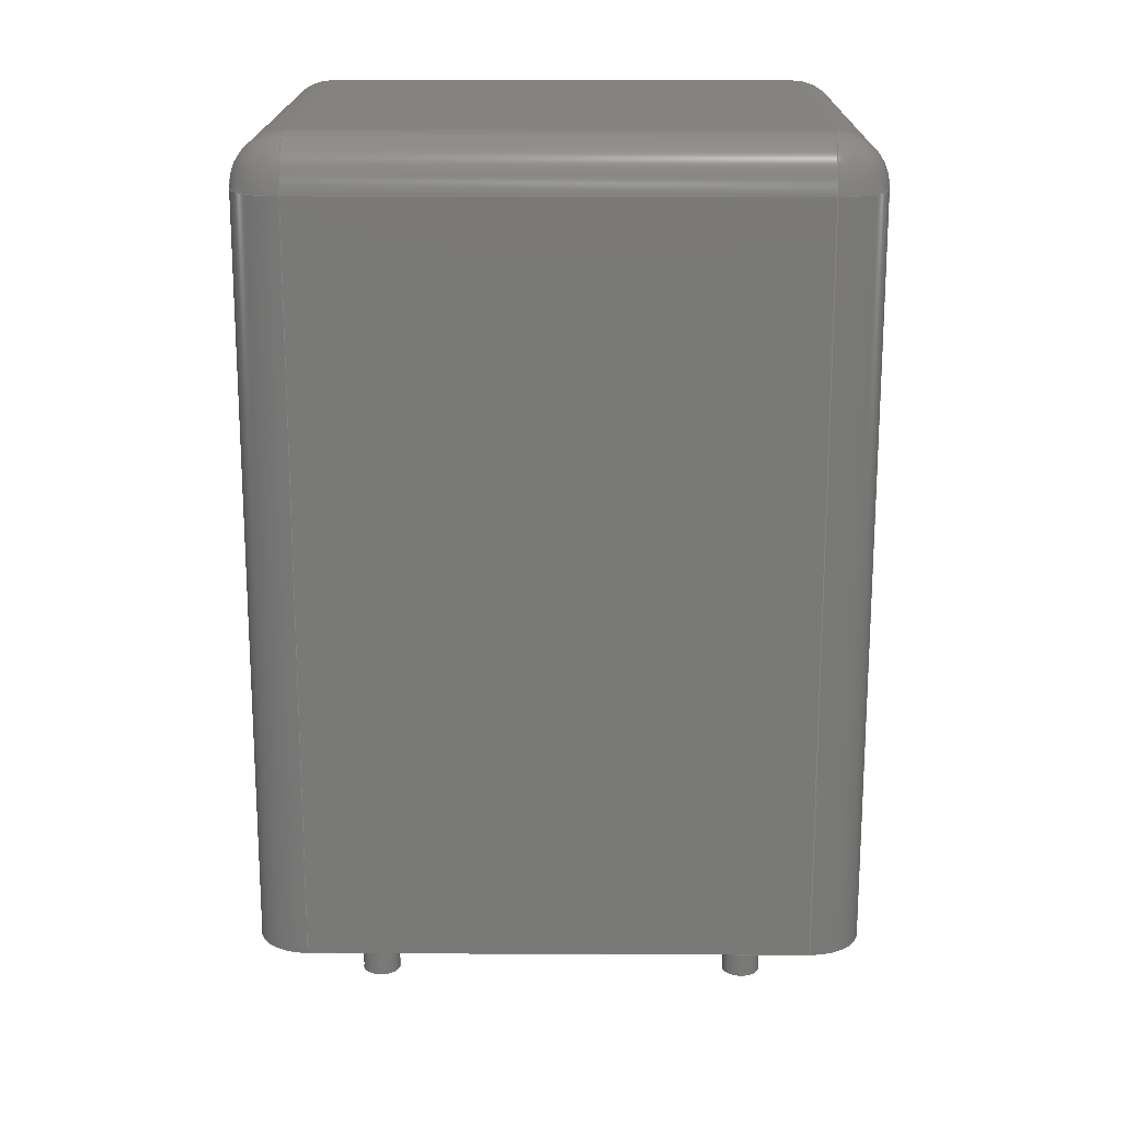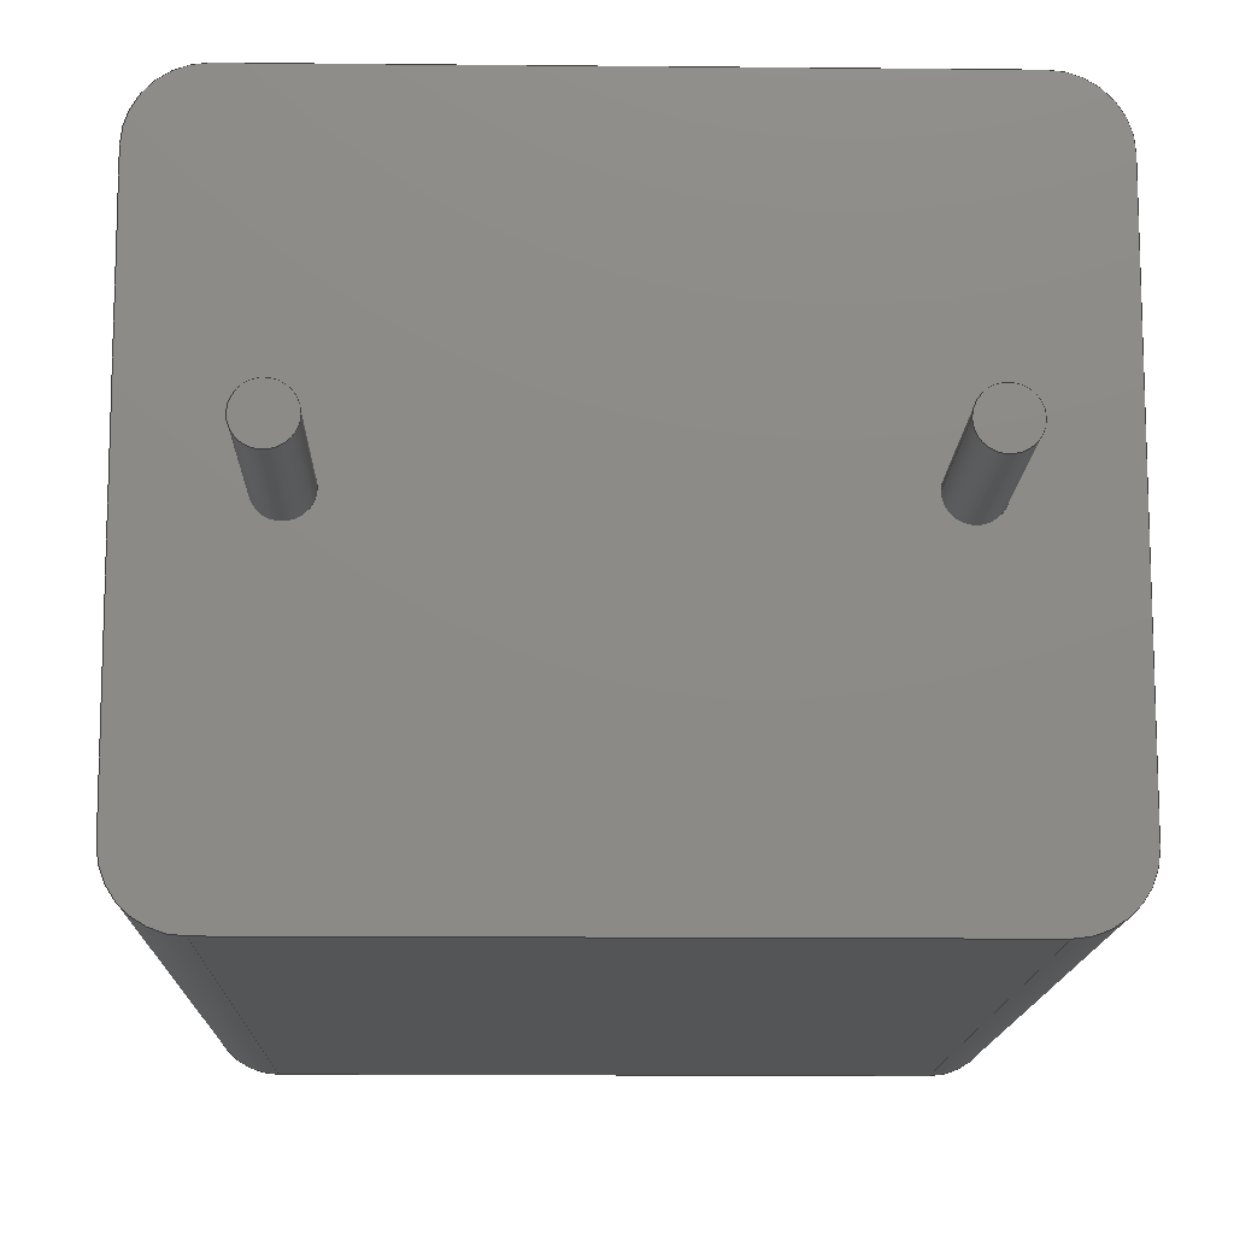
<metadata>
{"format":"step","ext":"step","renderer":"f3d","projection":"perspective","resolution":1024,"background":"white","views":[{"elev":17.9,"azim":0.5,"up":"+Z"},{"elev":-13.1,"azim":178.7,"up":"+Y"}]}
</metadata>
<code>
ISO-10303-21;
DATA;
#1=APPLICATION_PROTOCOL_DEFINITION('committee draft','automotive_design',1997,#2);
#2=APPLICATION_CONTEXT('core data for automotive mechanical design processes');
#3=SHAPE_DEFINITION_REPRESENTATION(#4,#10);
#4=PRODUCT_DEFINITION_SHAPE('','',#5);
#5=PRODUCT_DEFINITION('design','',#6,#9);
#6=PRODUCT_DEFINITION_FORMATION('','',#7);
#7=PRODUCT('C_Rect_L75mm_W65mm_P500mm','C_Rect_L75mm_W65mm_P500mm','',(#8));
#8=MECHANICAL_CONTEXT('',#2,'mechanical');
#9=PRODUCT_DEFINITION_CONTEXT('part definition',#2,'design');
#10=ADVANCED_BREP_SHAPE_REPRESENTATION('',(#11,#15),#388);
#11=AXIS2_PLACEMENT_3D('',#12,#13,#14);
#12=CARTESIAN_POINT('',(0,0,0));
#13=DIRECTION('',(0,0,1));
#14=DIRECTION('',(1,0,-0));
#15=MANIFOLD_SOLID_BREP('',#16);
#16=CLOSED_SHELL('',(#17,#49,#74,#97,#158,#175,#186,#200,#210,#232,#245,#262,#279,#288,#307,#325,#335,#348,#365,#371,#376,#382));
#17=ADVANCED_FACE('',(#18),#46,.F.);
#18=FACE_BOUND('',#19,.F.);
#19=EDGE_LOOP('',(#20,#28,#36,#41));
#20=ORIENTED_EDGE('',*,*,#21,.F.);
#21=EDGE_CURVE('',#22,#24,#26,.T.);
#22=VERTEX_POINT('',#23);
#23=CARTESIAN_POINT('',(-1.25,-2.6,0));
#24=VERTEX_POINT('',#25);
#25=CARTESIAN_POINT('',(-1.25,-2.6,9.35));
#26=LINE('',#23,#27);
#27=VECTOR('',#13,1);
#28=ORIENTED_EDGE('',*,*,#29,.T.);
#29=EDGE_CURVE('',#22,#30,#32,.T.);
#30=VERTEX_POINT('',#31);
#31=CARTESIAN_POINT('',(-1.25,2.6,0));
#32=LINE('',#33,#34);
#33=CARTESIAN_POINT('',(-1.25,-3.25,0));
#34=VECTOR('',#35,1);
#35=DIRECTION('',(0,1,0));
#36=ORIENTED_EDGE('',*,*,#37,.T.);
#37=EDGE_CURVE('',#30,#38,#40,.T.);
#38=VERTEX_POINT('',#39);
#39=CARTESIAN_POINT('',(-1.25,2.6,9.35));
#40=LINE('',#31,#27);
#41=ORIENTED_EDGE('',*,*,#42,.T.);
#42=EDGE_CURVE('',#38,#24,#43,.T.);
#43=LINE('',#39,#44);
#44=VECTOR('',#45,1);
#45=DIRECTION('',(-0,-1,-0));
#46=PLANE('',#47);
#47=AXIS2_PLACEMENT_3D('',#33,#48,#13);
#48=DIRECTION('',(1,0,0));
#49=ADVANCED_FACE('',(#50),#72,.T.);
#50=FACE_BOUND('',#51,.T.);
#51=EDGE_LOOP('',(#20,#52,#61,#66));
#52=ORIENTED_EDGE('',*,*,#53,.T.);
#53=EDGE_CURVE('',#22,#54,#56,.T.);
#54=VERTEX_POINT('',#55);
#55=CARTESIAN_POINT('',(-0.6,-3.25,0));
#56=CIRCLE('',#57,0.65);
#57=AXIS2_PLACEMENT_3D('',#58,#59,#60);
#58=CARTESIAN_POINT('',(-0.6,-2.6,0));
#59=DIRECTION('',(-0,0,1));
#60=DIRECTION('',(0,-1,0));
#61=ORIENTED_EDGE('',*,*,#62,.T.);
#62=EDGE_CURVE('',#54,#63,#65,.T.);
#63=VERTEX_POINT('',#64);
#64=CARTESIAN_POINT('',(-0.6,-3.25,9.35));
#65=LINE('',#55,#27);
#66=ORIENTED_EDGE('',*,*,#67,.F.);
#67=EDGE_CURVE('',#24,#63,#68,.T.);
#68=CIRCLE('',#69,0.65);
#69=AXIS2_PLACEMENT_3D('',#70,#13,#71);
#70=CARTESIAN_POINT('',(-0.6,-2.6,9.35));
#71=DIRECTION('',(-1,0,0));
#72=CYLINDRICAL_SURFACE('',#73,0.65);
#73=AXIS2_PLACEMENT_3D('',#58,#13,#71);
#74=ADVANCED_FACE('',(#75),#95,.T.);
#75=FACE_BOUND('',#76,.T.);
#76=EDGE_LOOP('',(#77,#41,#86,#92));
#77=ORIENTED_EDGE('',*,*,#78,.T.);
#78=EDGE_CURVE('',#79,#38,#81,.T.);
#79=VERTEX_POINT('',#80);
#80=CARTESIAN_POINT('',(-0.6,2.6,10));
#81=CIRCLE('',#82,0.65);
#82=AXIS2_PLACEMENT_3D('',#83,#84,#85);
#83=CARTESIAN_POINT('',(-0.6,2.6,9.35));
#84=DIRECTION('',(-6.123e-17,-1,-0));
#85=DIRECTION('',(-1,6.123e-17,0));
#86=ORIENTED_EDGE('',*,*,#87,.F.);
#87=EDGE_CURVE('',#88,#24,#90,.T.);
#88=VERTEX_POINT('',#89);
#89=CARTESIAN_POINT('',(-0.6,-2.6,10));
#90=CIRCLE('',#91,0.65);
#91=AXIS2_PLACEMENT_3D('',#70,#60,#71);
#92=ORIENTED_EDGE('',*,*,#93,.F.);
#93=EDGE_CURVE('',#79,#88,#94,.T.);
#94=LINE('',#80,#44);
#95=CYLINDRICAL_SURFACE('',#96,0.65);
#96=AXIS2_PLACEMENT_3D('',#83,#45,#13);
#97=ADVANCED_FACE('',(#98,#139,#147),#156,.F.);
#98=FACE_BOUND('',#99,.F.);
#99=EDGE_LOOP('',(#100,#52,#101,#107,#115,#121,#128,#134));
#100=ORIENTED_EDGE('',*,*,#29,.F.);
#101=ORIENTED_EDGE('',*,*,#102,.T.);
#102=EDGE_CURVE('',#54,#103,#105,.T.);
#103=VERTEX_POINT('',#104);
#104=CARTESIAN_POINT('',(5.6,-3.25,0));
#105=LINE('',#33,#106);
#106=VECTOR('',#48,1);
#107=ORIENTED_EDGE('',*,*,#108,.F.);
#108=EDGE_CURVE('',#109,#103,#111,.T.);
#109=VERTEX_POINT('',#110);
#110=CARTESIAN_POINT('',(6.25,-2.6,0));
#111=CIRCLE('',#112,0.65);
#112=AXIS2_PLACEMENT_3D('',#113,#114,#60);
#113=CARTESIAN_POINT('',(5.6,-2.6,0));
#114=DIRECTION('',(-0,-0,-1));
#115=ORIENTED_EDGE('',*,*,#116,.T.);
#116=EDGE_CURVE('',#109,#117,#119,.T.);
#117=VERTEX_POINT('',#118);
#118=CARTESIAN_POINT('',(6.25,2.6,0));
#119=LINE('',#120,#34);
#120=CARTESIAN_POINT('',(6.25,-3.25,0));
#121=ORIENTED_EDGE('',*,*,#122,.T.);
#122=EDGE_CURVE('',#117,#123,#125,.T.);
#123=VERTEX_POINT('',#124);
#124=CARTESIAN_POINT('',(5.6,3.25,0));
#125=CIRCLE('',#126,0.65);
#126=AXIS2_PLACEMENT_3D('',#127,#59,#60);
#127=CARTESIAN_POINT('',(5.6,2.6,0));
#128=ORIENTED_EDGE('',*,*,#129,.F.);
#129=EDGE_CURVE('',#130,#123,#132,.T.);
#130=VERTEX_POINT('',#131);
#131=CARTESIAN_POINT('',(-0.6,3.25,0));
#132=LINE('',#133,#106);
#133=CARTESIAN_POINT('',(-1.25,3.25,0));
#134=ORIENTED_EDGE('',*,*,#135,.F.);
#135=EDGE_CURVE('',#30,#130,#136,.T.);
#136=CIRCLE('',#137,0.65);
#137=AXIS2_PLACEMENT_3D('',#138,#114,#60);
#138=CARTESIAN_POINT('',(-0.6,2.6,0));
#139=FACE_BOUND('',#140,.F.);
#140=EDGE_LOOP('',(#141));
#141=ORIENTED_EDGE('',*,*,#142,.F.);
#142=EDGE_CURVE('',#143,#143,#145,.T.);
#143=VERTEX_POINT('',#144);
#144=CARTESIAN_POINT('',(0.25,0,0));
#145=CIRCLE('',#146,0.25);
#146=AXIS2_PLACEMENT_3D('',#12,#13,#48);
#147=FACE_BOUND('',#148,.F.);
#148=EDGE_LOOP('',(#149));
#149=ORIENTED_EDGE('',*,*,#150,.F.);
#150=EDGE_CURVE('',#151,#151,#153,.T.);
#151=VERTEX_POINT('',#152);
#152=CARTESIAN_POINT('',(5.25,0,0));
#153=CIRCLE('',#154,0.25);
#154=AXIS2_PLACEMENT_3D('',#155,#13,#48);
#155=CARTESIAN_POINT('',(5,0,0));
#156=PLANE('',#157);
#157=AXIS2_PLACEMENT_3D('',#33,#13,#48);
#158=ADVANCED_FACE('',(#159),#173,.T.);
#159=FACE_BOUND('',#160,.F.);
#160=EDGE_LOOP('',(#161,#162,#163,#168));
#161=ORIENTED_EDGE('',*,*,#37,.F.);
#162=ORIENTED_EDGE('',*,*,#135,.T.);
#163=ORIENTED_EDGE('',*,*,#164,.T.);
#164=EDGE_CURVE('',#130,#165,#167,.T.);
#165=VERTEX_POINT('',#166);
#166=CARTESIAN_POINT('',(-0.6,3.25,9.35));
#167=LINE('',#131,#27);
#168=ORIENTED_EDGE('',*,*,#169,.T.);
#169=EDGE_CURVE('',#165,#38,#170,.T.);
#170=CIRCLE('',#171,0.65);
#171=AXIS2_PLACEMENT_3D('',#83,#172,#35);
#172=DIRECTION('',(0,-0,1));
#173=CYLINDRICAL_SURFACE('',#174,0.65);
#174=AXIS2_PLACEMENT_3D('',#138,#13,#71);
#175=ADVANCED_FACE('',(#176),#184,.T.);
#176=FACE_BOUND('',#177,.F.);
#177=EDGE_LOOP('',(#86,#178,#66));
#178=ORIENTED_EDGE('',*,*,#179,.T.);
#179=EDGE_CURVE('',#88,#63,#180,.T.);
#180=CIRCLE('',#181,0.65);
#181=AXIS2_PLACEMENT_3D('',#70,#182,#183);
#182=DIRECTION('',(1,-6.123e-17,0));
#183=DIRECTION('',(-6.123e-17,-1,0));
#184=SPHERICAL_SURFACE('',#185,0.65);
#185=AXIS2_PLACEMENT_3D('',#70,#114,#71);
#186=ADVANCED_FACE('',(#187),#198,.F.);
#187=FACE_BOUND('',#188,.F.);
#188=EDGE_LOOP('',(#61,#189,#194,#197));
#189=ORIENTED_EDGE('',*,*,#190,.T.);
#190=EDGE_CURVE('',#63,#191,#193,.T.);
#191=VERTEX_POINT('',#192);
#192=CARTESIAN_POINT('',(5.6,-3.25,9.35));
#193=LINE('',#64,#106);
#194=ORIENTED_EDGE('',*,*,#195,.F.);
#195=EDGE_CURVE('',#103,#191,#196,.T.);
#196=LINE('',#104,#27);
#197=ORIENTED_EDGE('',*,*,#102,.F.);
#198=PLANE('',#199);
#199=AXIS2_PLACEMENT_3D('',#33,#35,#13);
#200=ADVANCED_FACE('',(#201),#208,.T.);
#201=FACE_BOUND('',#202,.F.);
#202=EDGE_LOOP('',(#203,#77,#207));
#203=ORIENTED_EDGE('',*,*,#204,.F.);
#204=EDGE_CURVE('',#79,#165,#205,.T.);
#205=CIRCLE('',#206,0.65);
#206=AXIS2_PLACEMENT_3D('',#83,#71,#13);
#207=ORIENTED_EDGE('',*,*,#169,.F.);
#208=SPHERICAL_SURFACE('',#209,0.65);
#209=AXIS2_PLACEMENT_3D('',#83,#114,#35);
#210=ADVANCED_FACE('',(#211),#229,.T.);
#211=FACE_BOUND('',#212,.T.);
#212=EDGE_LOOP('',(#213,#218,#223,#228));
#213=ORIENTED_EDGE('',*,*,#214,.T.);
#214=EDGE_CURVE('',#88,#215,#217,.T.);
#215=VERTEX_POINT('',#216);
#216=CARTESIAN_POINT('',(5.6,-2.6,10));
#217=LINE('',#89,#106);
#218=ORIENTED_EDGE('',*,*,#219,.T.);
#219=EDGE_CURVE('',#215,#220,#222,.T.);
#220=VERTEX_POINT('',#221);
#221=CARTESIAN_POINT('',(5.6,2.6,10));
#222=LINE('',#216,#34);
#223=ORIENTED_EDGE('',*,*,#224,.T.);
#224=EDGE_CURVE('',#220,#79,#225,.T.);
#225=LINE('',#221,#226);
#226=VECTOR('',#227,1);
#227=DIRECTION('',(-1,-0,-0));
#228=ORIENTED_EDGE('',*,*,#93,.T.);
#229=PLANE('',#230);
#230=AXIS2_PLACEMENT_3D('',#231,#13,#48);
#231=CARTESIAN_POINT('',(-1.25,-3.25,10));
#232=ADVANCED_FACE('',(#233),#243,.T.);
#233=FACE_BOUND('',#234,.T.);
#234=EDGE_LOOP('',(#163,#235,#240,#128));
#235=ORIENTED_EDGE('',*,*,#236,.F.);
#236=EDGE_CURVE('',#237,#165,#239,.T.);
#237=VERTEX_POINT('',#238);
#238=CARTESIAN_POINT('',(5.6,3.25,9.35));
#239=LINE('',#238,#226);
#240=ORIENTED_EDGE('',*,*,#241,.F.);
#241=EDGE_CURVE('',#123,#237,#242,.T.);
#242=LINE('',#124,#27);
#243=PLANE('',#244);
#244=AXIS2_PLACEMENT_3D('',#133,#35,#13);
#245=ADVANCED_FACE('',(#246),#260,.T.);
#246=FACE_BOUND('',#247,.F.);
#247=EDGE_LOOP('',(#248,#253,#254,#255));
#248=ORIENTED_EDGE('',*,*,#249,.F.);
#249=EDGE_CURVE('',#109,#250,#252,.T.);
#250=VERTEX_POINT('',#251);
#251=CARTESIAN_POINT('',(6.25,-2.6,9.35));
#252=LINE('',#110,#27);
#253=ORIENTED_EDGE('',*,*,#108,.T.);
#254=ORIENTED_EDGE('',*,*,#195,.T.);
#255=ORIENTED_EDGE('',*,*,#256,.T.);
#256=EDGE_CURVE('',#191,#250,#257,.T.);
#257=CIRCLE('',#258,0.65);
#258=AXIS2_PLACEMENT_3D('',#259,#59,#60);
#259=CARTESIAN_POINT('',(5.6,-2.6,9.35));
#260=CYLINDRICAL_SURFACE('',#261,0.65);
#261=AXIS2_PLACEMENT_3D('',#113,#13,#48);
#262=ADVANCED_FACE('',(#263),#277,.T.);
#263=FACE_BOUND('',#264,.T.);
#264=EDGE_LOOP('',(#265,#121,#270,#271));
#265=ORIENTED_EDGE('',*,*,#266,.F.);
#266=EDGE_CURVE('',#117,#267,#269,.T.);
#267=VERTEX_POINT('',#268);
#268=CARTESIAN_POINT('',(6.25,2.6,9.35));
#269=LINE('',#118,#27);
#270=ORIENTED_EDGE('',*,*,#241,.T.);
#271=ORIENTED_EDGE('',*,*,#272,.F.);
#272=EDGE_CURVE('',#267,#237,#273,.T.);
#273=CIRCLE('',#274,0.65);
#274=AXIS2_PLACEMENT_3D('',#275,#172,#276);
#275=CARTESIAN_POINT('',(5.6,2.6,9.35));
#276=DIRECTION('',(1,1.366e-15,0));
#277=CYLINDRICAL_SURFACE('',#278,0.65);
#278=AXIS2_PLACEMENT_3D('',#127,#13,#48);
#279=ADVANCED_FACE('',(#280),#286,.T.);
#280=FACE_BOUND('',#281,.T.);
#281=EDGE_LOOP('',(#248,#115,#282,#283));
#282=ORIENTED_EDGE('',*,*,#266,.T.);
#283=ORIENTED_EDGE('',*,*,#284,.F.);
#284=EDGE_CURVE('',#250,#267,#285,.T.);
#285=LINE('',#251,#34);
#286=PLANE('',#287);
#287=AXIS2_PLACEMENT_3D('',#120,#48,#13);
#288=ADVANCED_FACE('',(#289),#304,.T.);
#289=FACE_BOUND('',#290,.T.);
#290=EDGE_LOOP('',(#141,#291,#298,#303));
#291=ORIENTED_EDGE('',*,*,#292,.T.);
#292=EDGE_CURVE('',#143,#293,#295,.T.);
#293=VERTEX_POINT('',#294);
#294=CARTESIAN_POINT('',(0.25,0,-1.9));
#295=LINE('',#296,#297);
#296=CARTESIAN_POINT('',(0.25,0,0.1));
#297=VECTOR('',#114,1);
#298=ORIENTED_EDGE('',*,*,#299,.T.);
#299=EDGE_CURVE('',#293,#293,#300,.T.);
#300=CIRCLE('',#301,0.25);
#301=AXIS2_PLACEMENT_3D('',#302,#13,#48);
#302=CARTESIAN_POINT('',(0,0,-1.9));
#303=ORIENTED_EDGE('',*,*,#292,.F.);
#304=CYLINDRICAL_SURFACE('',#305,0.25);
#305=AXIS2_PLACEMENT_3D('',#306,#13,#48);
#306=CARTESIAN_POINT('',(0,0,0.1));
#307=ADVANCED_FACE('',(#308),#322,.T.);
#308=FACE_BOUND('',#309,.T.);
#309=EDGE_LOOP('',(#149,#310,#316,#321));
#310=ORIENTED_EDGE('',*,*,#311,.T.);
#311=EDGE_CURVE('',#151,#312,#314,.T.);
#312=VERTEX_POINT('',#313);
#313=CARTESIAN_POINT('',(5.25,0,-1.9));
#314=LINE('',#315,#297);
#315=CARTESIAN_POINT('',(5.25,0,0.1));
#316=ORIENTED_EDGE('',*,*,#317,.T.);
#317=EDGE_CURVE('',#312,#312,#318,.T.);
#318=CIRCLE('',#319,0.25);
#319=AXIS2_PLACEMENT_3D('',#320,#13,#48);
#320=CARTESIAN_POINT('',(5,0,-1.9));
#321=ORIENTED_EDGE('',*,*,#311,.F.);
#322=CYLINDRICAL_SURFACE('',#323,0.25);
#323=AXIS2_PLACEMENT_3D('',#324,#13,#48);
#324=CARTESIAN_POINT('',(5,0,0.1));
#325=ADVANCED_FACE('',(#326),#333,.T.);
#326=FACE_BOUND('',#327,.T.);
#327=EDGE_LOOP('',(#178,#189,#328,#332));
#328=ORIENTED_EDGE('',*,*,#329,.F.);
#329=EDGE_CURVE('',#215,#191,#330,.T.);
#330=CIRCLE('',#331,0.65);
#331=AXIS2_PLACEMENT_3D('',#259,#14,#13);
#332=ORIENTED_EDGE('',*,*,#214,.F.);
#333=CYLINDRICAL_SURFACE('',#334,0.65);
#334=AXIS2_PLACEMENT_3D('',#70,#48,#13);
#335=ADVANCED_FACE('',(#336),#346,.T.);
#336=FACE_BOUND('',#337,.T.);
#337=EDGE_LOOP('',(#338,#344,#203,#345));
#338=ORIENTED_EDGE('',*,*,#339,.T.);
#339=EDGE_CURVE('',#220,#237,#340,.T.);
#340=CIRCLE('',#341,0.65);
#341=AXIS2_PLACEMENT_3D('',#275,#342,#343);
#342=DIRECTION('',(-1,-6.391e-16,-0));
#343=DIRECTION('',(-6.391e-16,1,0));
#344=ORIENTED_EDGE('',*,*,#236,.T.);
#345=ORIENTED_EDGE('',*,*,#224,.F.);
#346=CYLINDRICAL_SURFACE('',#347,0.65);
#347=AXIS2_PLACEMENT_3D('',#275,#227,#13);
#348=ADVANCED_FACE('',(#349),#363,.T.);
#349=FACE_BOUND('',#350,.T.);
#350=EDGE_LOOP('',(#351,#357,#358,#362));
#351=ORIENTED_EDGE('',*,*,#352,.T.);
#352=EDGE_CURVE('',#215,#250,#353,.T.);
#353=CIRCLE('',#354,0.65);
#354=AXIS2_PLACEMENT_3D('',#259,#355,#356);
#355=DIRECTION('',(-6.049e-16,1,0));
#356=DIRECTION('',(1,6.049e-16,0));
#357=ORIENTED_EDGE('',*,*,#284,.T.);
#358=ORIENTED_EDGE('',*,*,#359,.F.);
#359=EDGE_CURVE('',#220,#267,#360,.T.);
#360=CIRCLE('',#361,0.65);
#361=AXIS2_PLACEMENT_3D('',#275,#35,#13);
#362=ORIENTED_EDGE('',*,*,#219,.F.);
#363=CYLINDRICAL_SURFACE('',#364,0.65);
#364=AXIS2_PLACEMENT_3D('',#259,#35,#13);
#365=ADVANCED_FACE('',(#366),#369,.T.);
#366=FACE_BOUND('',#367,.F.);
#367=EDGE_LOOP('',(#328,#351,#368));
#368=ORIENTED_EDGE('',*,*,#256,.F.);
#369=SPHERICAL_SURFACE('',#370,0.65);
#370=AXIS2_PLACEMENT_3D('',#259,#114,#60);
#371=ADVANCED_FACE('',(#372),#374,.T.);
#372=FACE_BOUND('',#373,.F.);
#373=EDGE_LOOP('',(#358,#338,#271));
#374=SPHERICAL_SURFACE('',#375,0.65);
#375=AXIS2_PLACEMENT_3D('',#275,#114,#276);
#376=ADVANCED_FACE('',(#377),#379,.F.);
#377=FACE_BOUND('',#378,.F.);
#378=EDGE_LOOP('',(#298));
#379=PLANE('',#380);
#380=AXIS2_PLACEMENT_3D('',#381,#13,#48);
#381=CARTESIAN_POINT('',(-4.441e-16,2.184e-17,-1.9));
#382=ADVANCED_FACE('',(#383),#385,.F.);
#383=FACE_BOUND('',#384,.F.);
#384=EDGE_LOOP('',(#316));
#385=PLANE('',#386);
#386=AXIS2_PLACEMENT_3D('',#387,#13,#48);
#387=CARTESIAN_POINT('',(5,2.184e-17,-1.9));
#388=( GEOMETRIC_REPRESENTATION_CONTEXT(3)GLOBAL_UNCERTAINTY_ASSIGNED_CONTEXT((#392)) GLOBAL_UNIT_ASSIGNED_CONTEXT((#389,#390,#391)) REPRESENTATION_CONTEXT('Context #1','3D Context with UNIT and UNCERTAINTY') );
#389=( LENGTH_UNIT() NAMED_UNIT(*) SI_UNIT(.MILLI.,.METRE.) );
#390=( NAMED_UNIT(*) PLANE_ANGLE_UNIT() SI_UNIT($,.RADIAN.) );
#391=( NAMED_UNIT(*) SI_UNIT($,.STERADIAN.) SOLID_ANGLE_UNIT() );
#392=UNCERTAINTY_MEASURE_WITH_UNIT(LENGTH_MEASURE(1e-07),#389,'distance_accuracy_value','confusion accuracy');
#393=PRODUCT_TYPE('part',$,(#7));
#394=MECHANICAL_DESIGN_GEOMETRIC_PRESENTATION_REPRESENTATION('',(#395,#403,#404,#405,#406,#407,#408,#409,#410,#411,#412,#413,#414,#415,#423,#424,#425,#426,#427,#428,#429,#430),#388);
#395=STYLED_ITEM('color',(#396),#17);
#396=PRESENTATION_STYLE_ASSIGNMENT((#397));
#397=SURFACE_STYLE_USAGE(.BOTH.,#398);
#398=SURFACE_SIDE_STYLE('',(#399));
#399=SURFACE_STYLE_FILL_AREA(#400);
#400=FILL_AREA_STYLE('',(#401));
#401=FILL_AREA_STYLE_COLOUR('',#402);
#402=COLOUR_RGB('',0.7,0.1,0.05);
#403=STYLED_ITEM('color',(#396),#49);
#404=STYLED_ITEM('color',(#396),#74);
#405=STYLED_ITEM('color',(#396),#97);
#406=STYLED_ITEM('color',(#396),#158);
#407=STYLED_ITEM('color',(#396),#175);
#408=STYLED_ITEM('color',(#396),#186);
#409=STYLED_ITEM('color',(#396),#200);
#410=STYLED_ITEM('color',(#396),#210);
#411=STYLED_ITEM('color',(#396),#232);
#412=STYLED_ITEM('color',(#396),#245);
#413=STYLED_ITEM('color',(#396),#262);
#414=STYLED_ITEM('color',(#396),#279);
#415=STYLED_ITEM('color',(#416),#288);
#416=PRESENTATION_STYLE_ASSIGNMENT((#417));
#417=SURFACE_STYLE_USAGE(.BOTH.,#418);
#418=SURFACE_SIDE_STYLE('',(#419));
#419=SURFACE_STYLE_FILL_AREA(#420);
#420=FILL_AREA_STYLE('',(#421));
#421=FILL_AREA_STYLE_COLOUR('',#422);
#422=COLOUR_RGB('',0.824,0.82,0.781);
#423=STYLED_ITEM('color',(#416),#307);
#424=STYLED_ITEM('color',(#396),#325);
#425=STYLED_ITEM('color',(#396),#335);
#426=STYLED_ITEM('color',(#396),#348);
#427=STYLED_ITEM('color',(#396),#365);
#428=STYLED_ITEM('color',(#396),#371);
#429=STYLED_ITEM('color',(#416),#376);
#430=STYLED_ITEM('color',(#416),#382);
ENDSEC;
END-ISO-10303-21;








</code>
